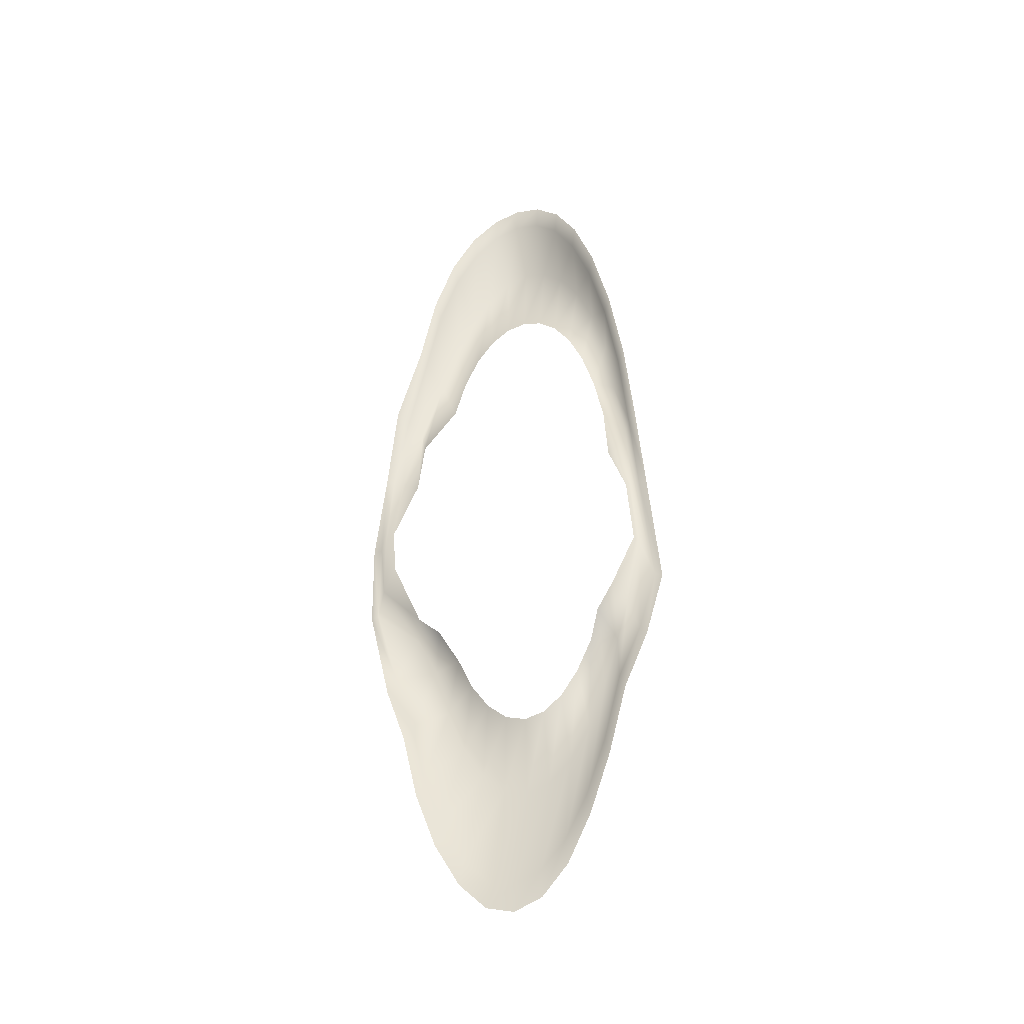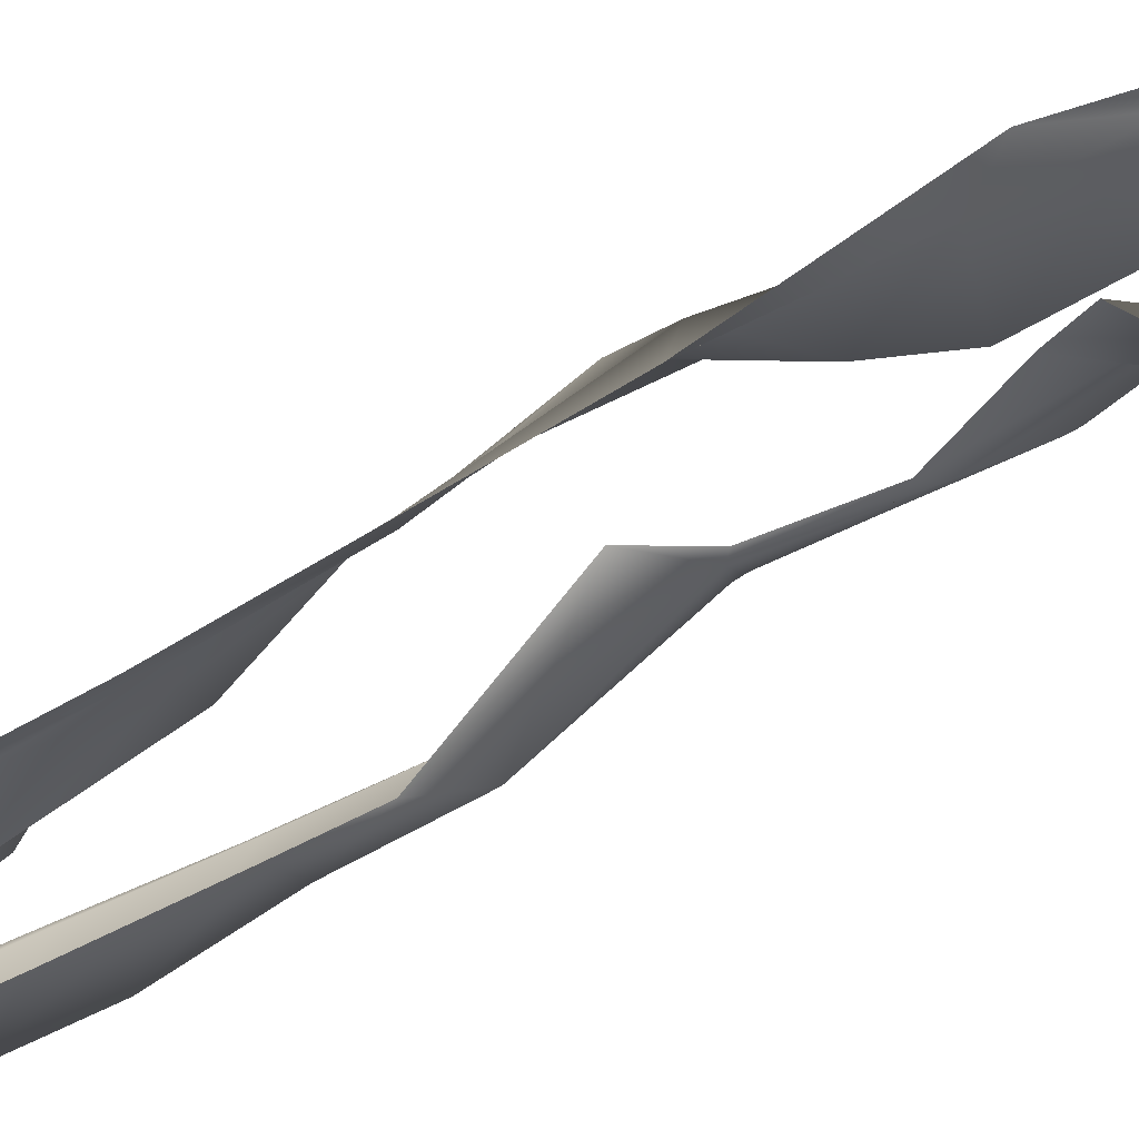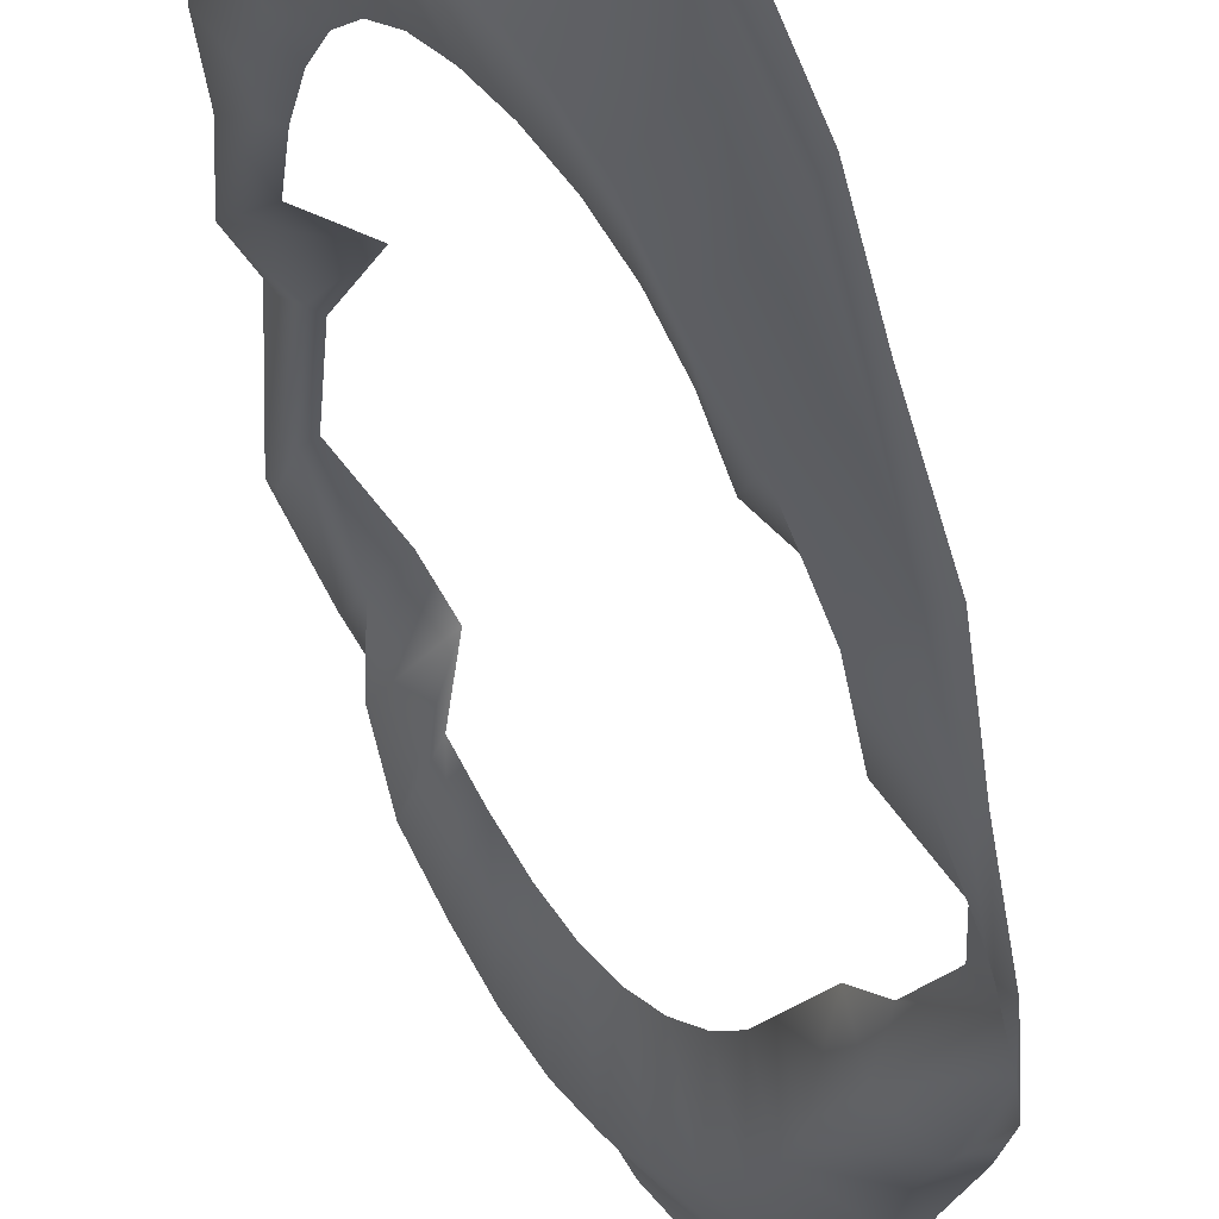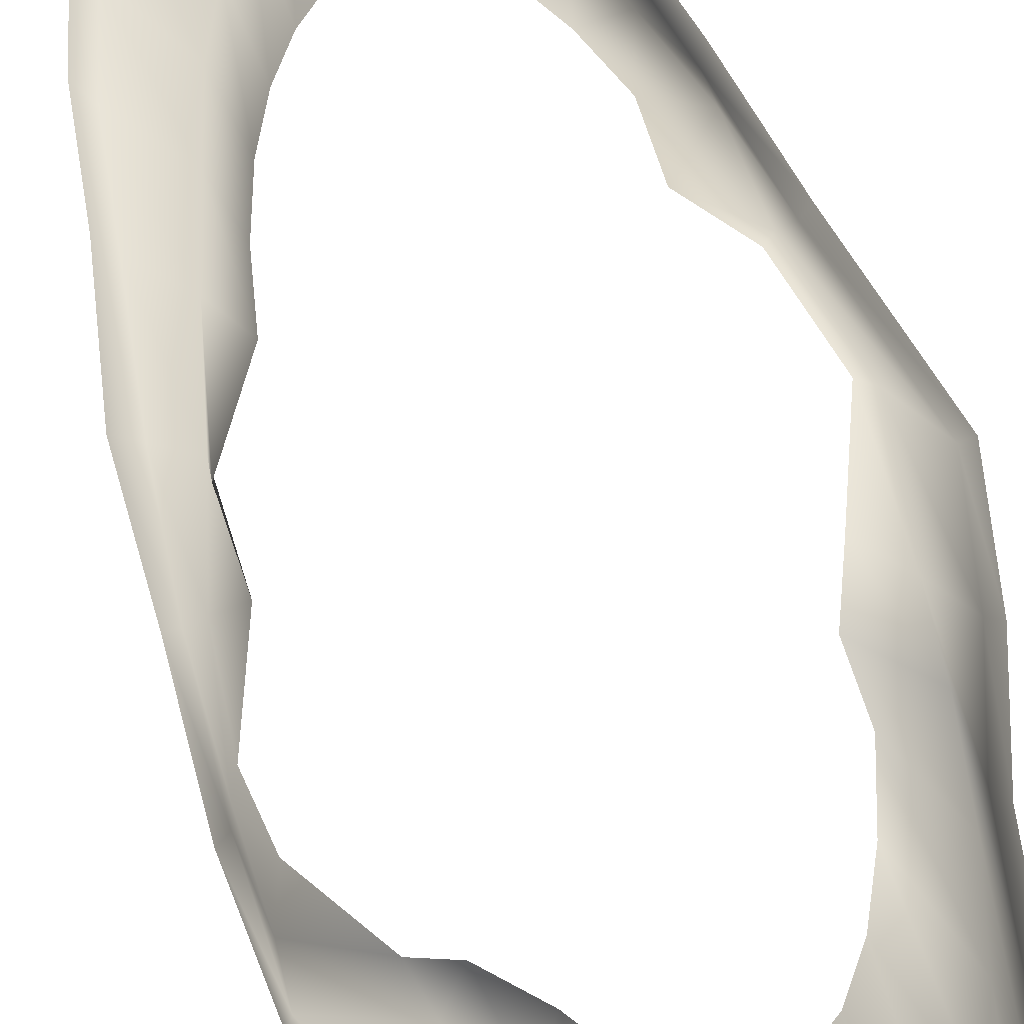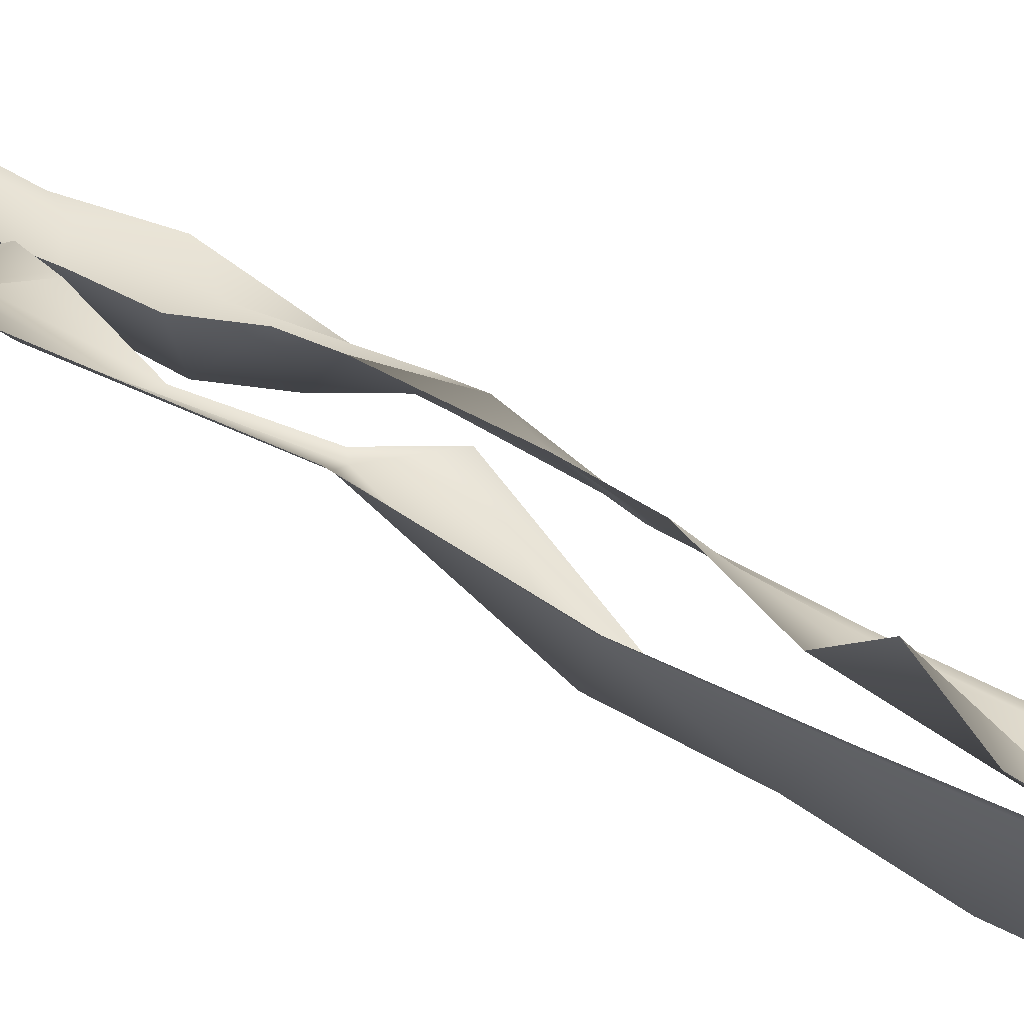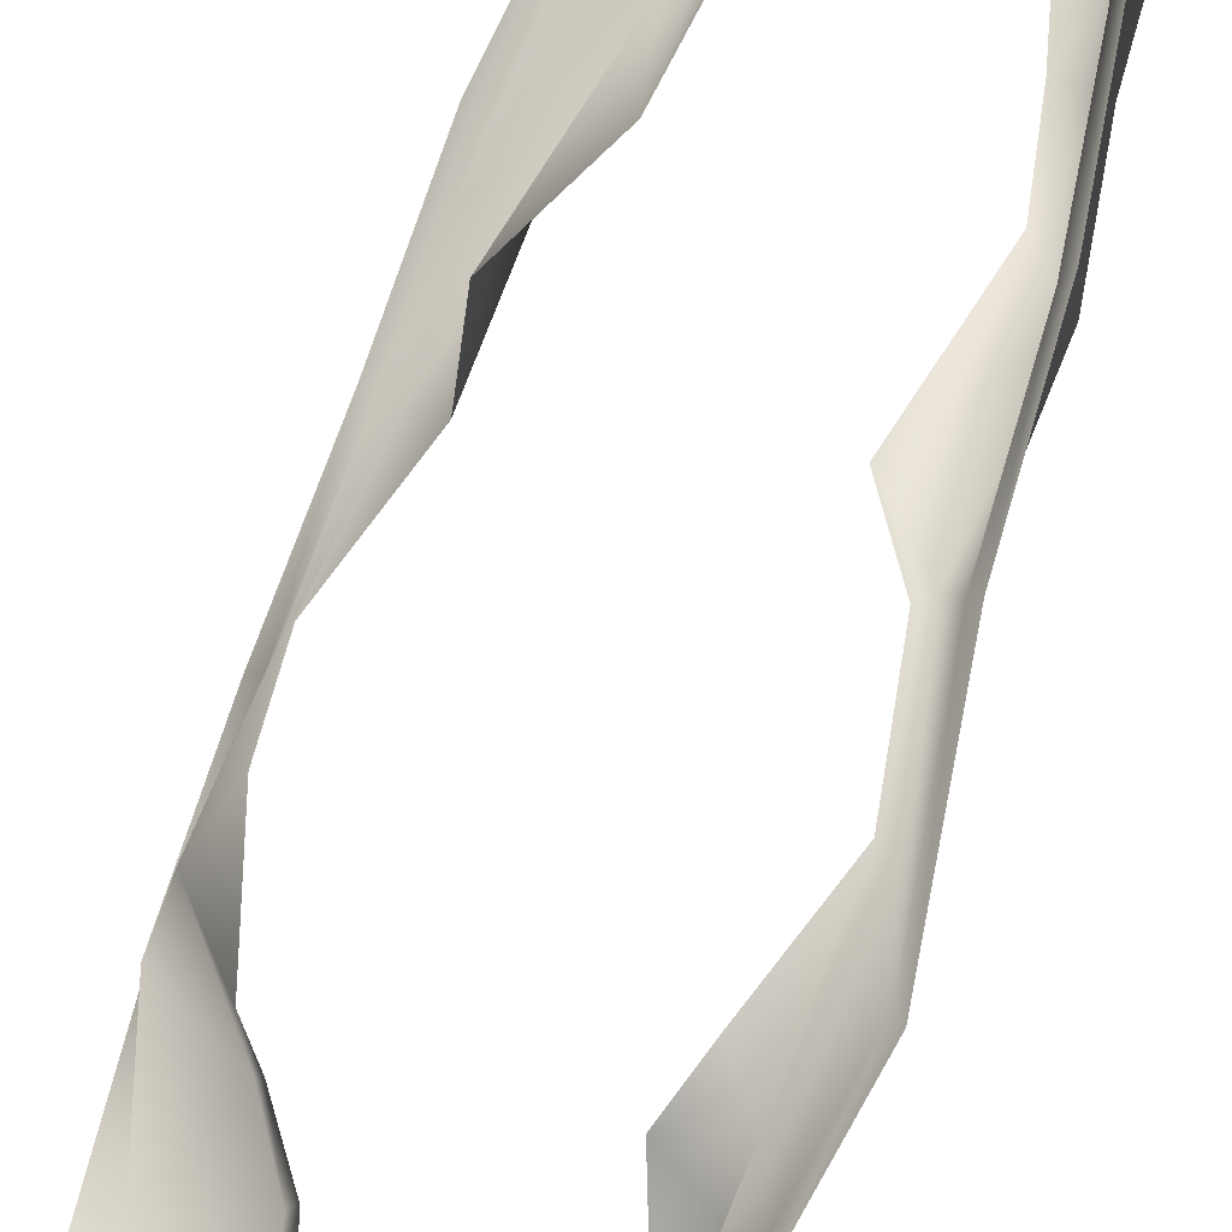
<metadata>
{"format":"obj","ext":"obj","renderer":"f3d","projection":"perspective","resolution":1024,"background":"white","views":[{"elev":-35.9,"azim":154.8,"up":"+Z"},{"elev":-54.8,"azim":122.7,"up":"+Y"},{"elev":-29.7,"azim":3.0,"up":"+Y"},{"elev":46.1,"azim":162.1,"up":"+Y"},{"elev":48.9,"azim":-56.8,"up":"+Y"},{"elev":72.2,"azim":-164.0,"up":"+Y"}]}
</metadata>
<code>
g Sphere004
v -1.545 1.689 7.224
v -1.542 1.675 7.348
v -1.531 1.645 7.333
v -1.516 1.691 7.139
v -1.596 1.756 7.035
v -1.526 1.629 7.315
v -1.618 1.703 7.001
v -1.636 1.798 6.982
v -1.51 1.675 7.067
v -1.509 1.617 7.312
v -1.508 1.629 7.084
v -1.56 1.7 6.871
v -1.527 1.725 6.81
v -1.669 1.714 6.91
v -1.688 1.813 6.899
v -1.588 1.75 6.717
v -1.569 1.744 6.678
v -1.689 1.748 6.775
v -1.713 1.844 6.812
v -1.61 1.787 6.553
v -1.592 1.785 6.505
v -1.72 1.783 6.663
v -1.744 1.876 6.747
v -1.645 1.825 6.417
v -1.629 1.825 6.361
v -1.758 1.82 6.579
v -1.779 1.91 6.706
v -1.689 1.864 6.316
v -1.678 1.864 6.252
v -1.799 1.859 6.528
v -1.815 1.945 6.691
v -1.736 1.907 6.255
v -1.729 1.908 6.186
v -1.841 1.9 6.511
v -1.85 1.98 6.703
v -1.781 1.954 6.237
v -1.778 1.957 6.167
v -1.883 1.942 6.529
v -1.884 2.013 6.742
v -1.827 2 6.262
v -1.827 2.006 6.193
v -1.921 1.982 6.582
v -1.915 2.044 6.805
v -1.87 2.045 6.329
v -1.871 2.055 6.266
v -1.957 2.019 6.668
v -1.943 2.068 6.89
v -1.908 2.088 6.437
v -1.909 2.104 6.381
v -1.989 2.05 6.782
v -1.927 2.138 6.938
v -1.943 2.124 6.579
v -1.945 2.143 6.532
v -2.006 2.095 6.894
v -1.959 2.164 7.012
v -1.977 2.148 6.748
v -1.982 2.167 6.711
v -2.001 2.16 6.958
v -2.019 2.179 7.161
v -2.024 2.179 6.885
v -2.032 2.198 6.86
v -2.037 2.179 7.145
v -2 2.184 7.322
v -2.064 2.202 7.046
v -2.074 2.22 7.033
v -2.015 2.186 7.335
v -1.948 2.19 7.408
v -2.035 2.195 7.332
v -2.047 2.212 7.332
v -2.053 2.104 7.576
v -2 2.076 7.643
v -2.034 2.156 7.577
v -2.045 2.173 7.591
v -2.036 2.077 7.75
v -1.984 2.057 7.764
v -2.016 2.146 7.788
v -2.024 2.164 7.815
v -2.034 2.044 7.926
v -1.962 2.031 7.869
v -1.989 2.127 7.982
v -1.994 2.146 8.021
v -2.008 2.016 8.063
v -1.938 1.999 7.956
v -1.959 2.097 8.149
v -1.961 2.115 8.199
v -1.979 1.978 8.175
v -1.91 1.963 8.021
v -1.928 2.056 8.283
v -1.929 2.07 8.341
v -1.949 1.934 8.256
v -1.88 1.925 8.061
v -1.896 2.006 8.379
v -1.896 2.015 8.442
v -1.915 1.888 8.305
v -1.847 1.888 8.075
v -1.86 1.952 8.435
v -1.86 1.957 8.501
v -1.876 1.844 8.321
v -1.81 1.854 8.063
v -1.818 1.902 8.451
v -1.816 1.904 8.518
v -1.833 1.804 8.303
v -1.774 1.823 8.025
v -1.769 1.859 8.427
v -1.764 1.858 8.493
v -1.788 1.769 8.252
v -1.739 1.796 7.962
v -1.718 1.821 8.364
v -1.707 1.82 8.426
v -1.746 1.739 8.169
v -1.709 1.773 7.877
v -1.669 1.788 8.261
v -1.655 1.786 8.318
v -1.711 1.711 8.056
v -1.686 1.753 7.773
v -1.63 1.757 8.122
v -1.612 1.754 8.17
v -1.666 1.699 7.9
v -1.599 1.744 7.62
v -1.602 1.727 7.95
v -1.583 1.721 7.987
v -1.623 1.662 7.73
v -1.609 1.675 7.532
v -1.569 1.684 7.744
v -1.541 1.664 7.784
v -1.57 1.659 7.54
v -1.542 1.675 7.348
v -1.531 1.645 7.333
v -1.545 1.65 7.542
v -1.528 1.638 7.553
v -1.526 1.629 7.315
v -1.509 1.617 7.312
g Sphere004_0
f 3 2 1
f 4 3 1
f 4 1 5
f 6 3 4
f 7 4 5
f 7 5 8
f 9 6 4
f 9 4 7
f 10 6 9
f 11 10 9
f 11 9 12
f 12 9 7
f 13 11 12
f 14 7 8
f 12 7 14
f 14 8 15
f 13 12 16
f 16 12 14
f 17 13 16
f 18 14 15
f 16 14 18
f 18 15 19
f 17 16 20
f 20 16 18
f 21 17 20
f 22 18 19
f 20 18 22
f 22 19 23
f 21 20 24
f 24 20 22
f 25 21 24
f 26 22 23
f 24 22 26
f 26 23 27
f 25 24 28
f 28 24 26
f 29 25 28
f 30 26 27
f 28 26 30
f 30 27 31
f 29 28 32
f 32 28 30
f 33 29 32
f 34 30 31
f 32 30 34
f 34 31 35
f 33 32 36
f 36 32 34
f 37 33 36
f 38 34 35
f 36 34 38
f 38 35 39
f 37 36 40
f 40 36 38
f 41 37 40
f 42 38 39
f 40 38 42
f 42 39 43
f 41 40 44
f 44 40 42
f 45 41 44
f 46 42 43
f 44 42 46
f 46 43 47
f 45 44 48
f 48 44 46
f 49 45 48
f 50 46 47
f 48 46 50
f 50 47 51
f 49 48 52
f 52 48 50
f 53 49 52
f 54 50 51
f 52 50 54
f 54 51 55
f 53 52 56
f 56 52 54
f 57 53 56
f 58 54 55
f 56 54 58
f 58 55 59
f 57 56 60
f 60 56 58
f 61 57 60
f 62 58 59
f 60 58 62
f 62 59 63
f 61 60 64
f 64 60 62
f 65 61 64
f 66 62 63
f 64 62 66
f 66 63 67
f 65 64 68
f 68 64 66
f 69 65 68
f 70 66 67
f 68 66 70
f 70 67 71
f 69 68 72
f 72 68 70
f 73 69 72
f 74 70 71
f 72 70 74
f 74 71 75
f 73 72 76
f 76 72 74
f 77 73 76
f 78 74 75
f 76 74 78
f 78 75 79
f 77 76 80
f 80 76 78
f 81 77 80
f 82 78 79
f 80 78 82
f 82 79 83
f 81 80 84
f 84 80 82
f 85 81 84
f 86 82 83
f 84 82 86
f 86 83 87
f 85 84 88
f 88 84 86
f 89 85 88
f 90 86 87
f 88 86 90
f 90 87 91
f 89 88 92
f 92 88 90
f 93 89 92
f 94 90 91
f 92 90 94
f 94 91 95
f 93 92 96
f 96 92 94
f 97 93 96
f 98 94 95
f 96 94 98
f 98 95 99
f 97 96 100
f 100 96 98
f 101 97 100
f 102 98 99
f 100 98 102
f 102 99 103
f 101 100 104
f 104 100 102
f 105 101 104
f 106 102 103
f 104 102 106
f 106 103 107
f 105 104 108
f 108 104 106
f 109 105 108
f 110 106 107
f 108 106 110
f 110 107 111
f 109 108 112
f 112 108 110
f 113 109 112
f 114 110 111
f 112 110 114
f 114 111 115
f 113 112 116
f 116 112 114
f 117 113 116
f 118 114 115
f 116 114 118
f 118 115 119
f 117 116 120
f 120 116 118
f 121 117 120
f 122 118 119
f 120 118 122
f 122 119 123
f 121 120 124
f 124 120 122
f 125 121 124
f 126 122 123
f 124 122 126
f 126 123 127
f 128 126 127
f 125 124 129
f 129 124 126
f 129 126 128
f 130 125 129
f 131 129 128
f 130 129 131
f 132 130 131

</code>
